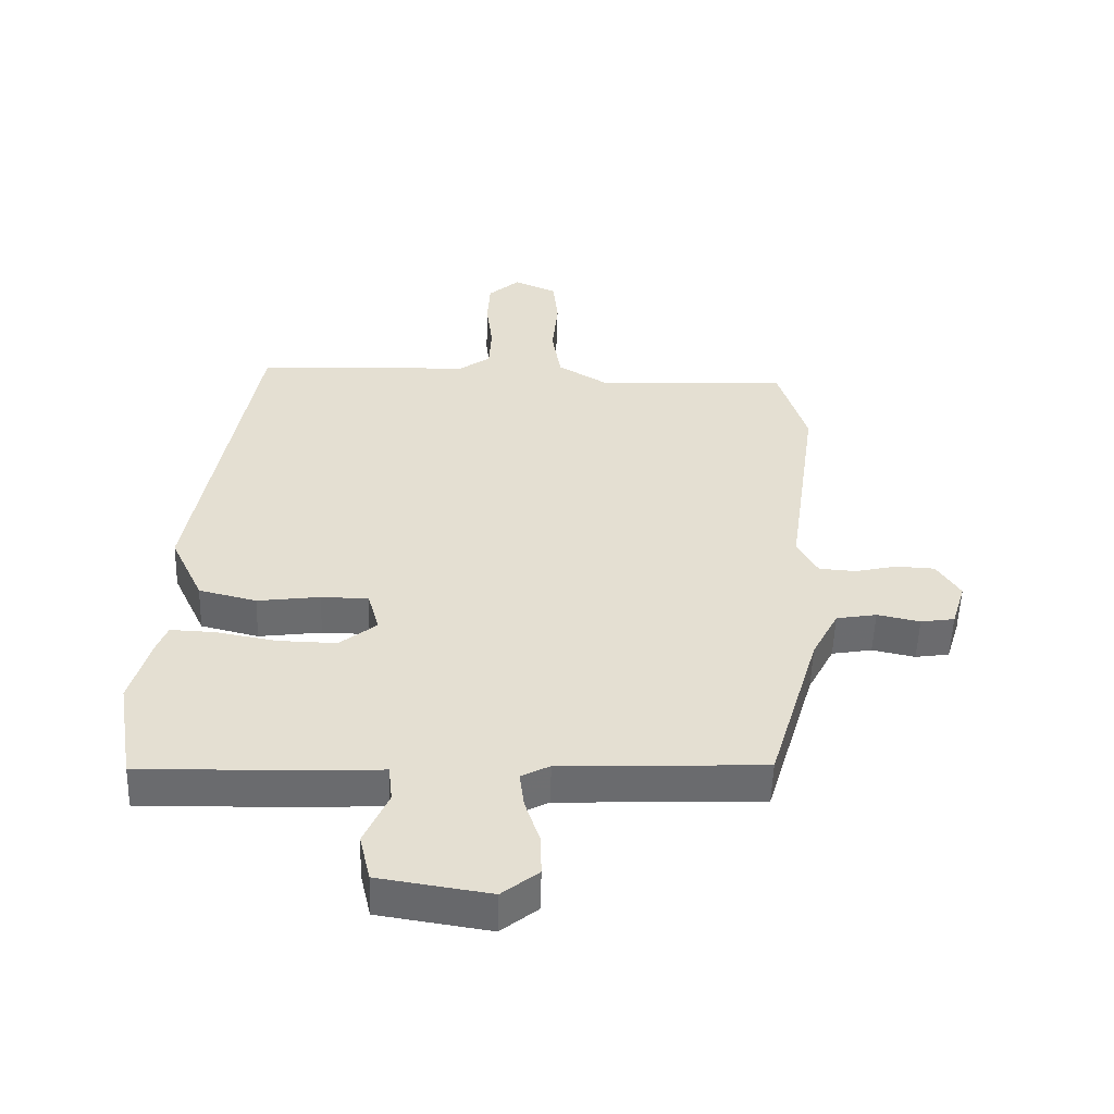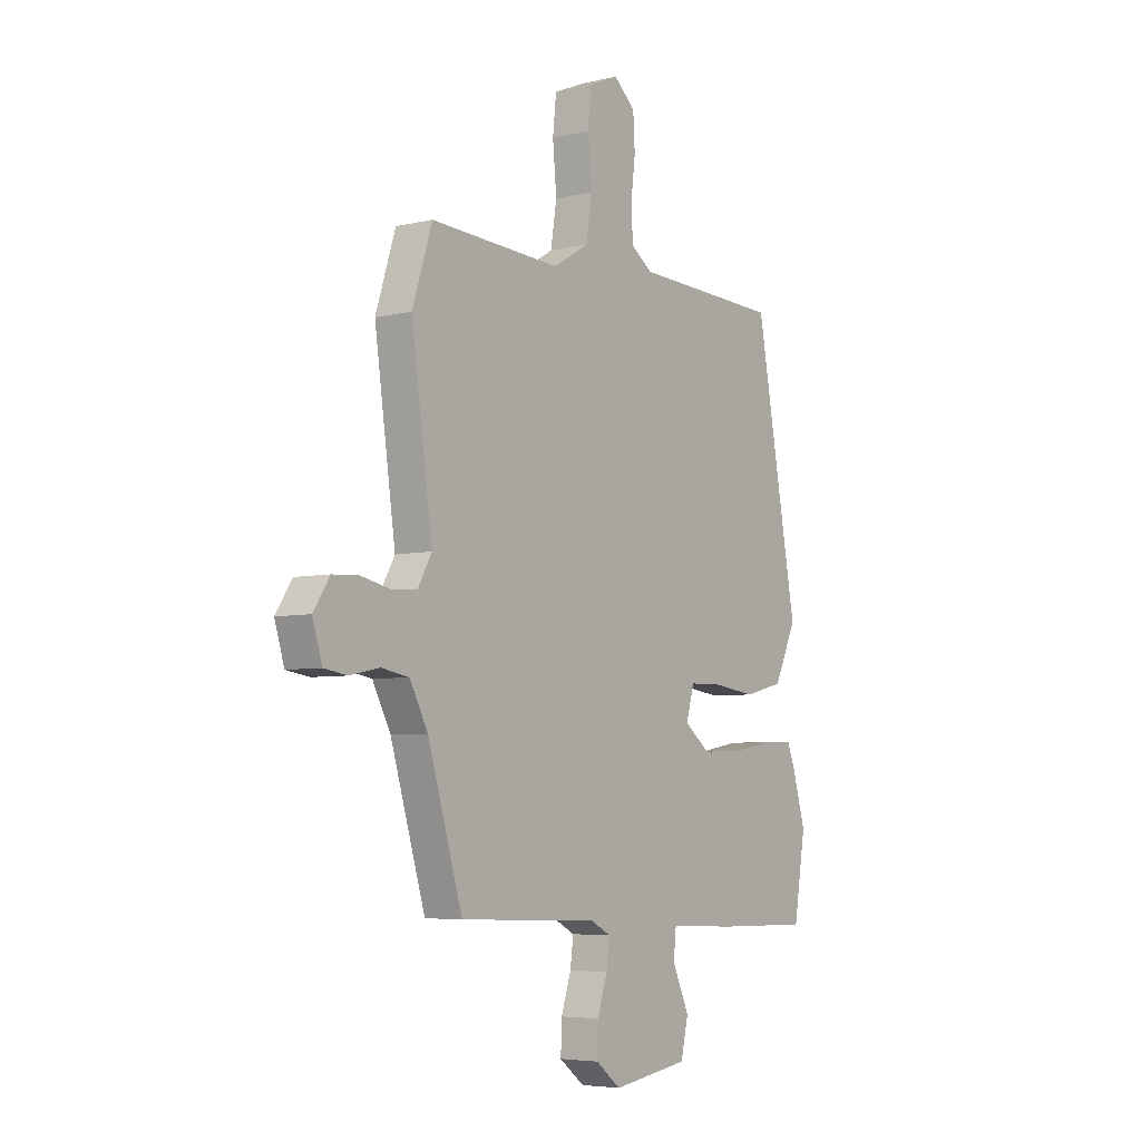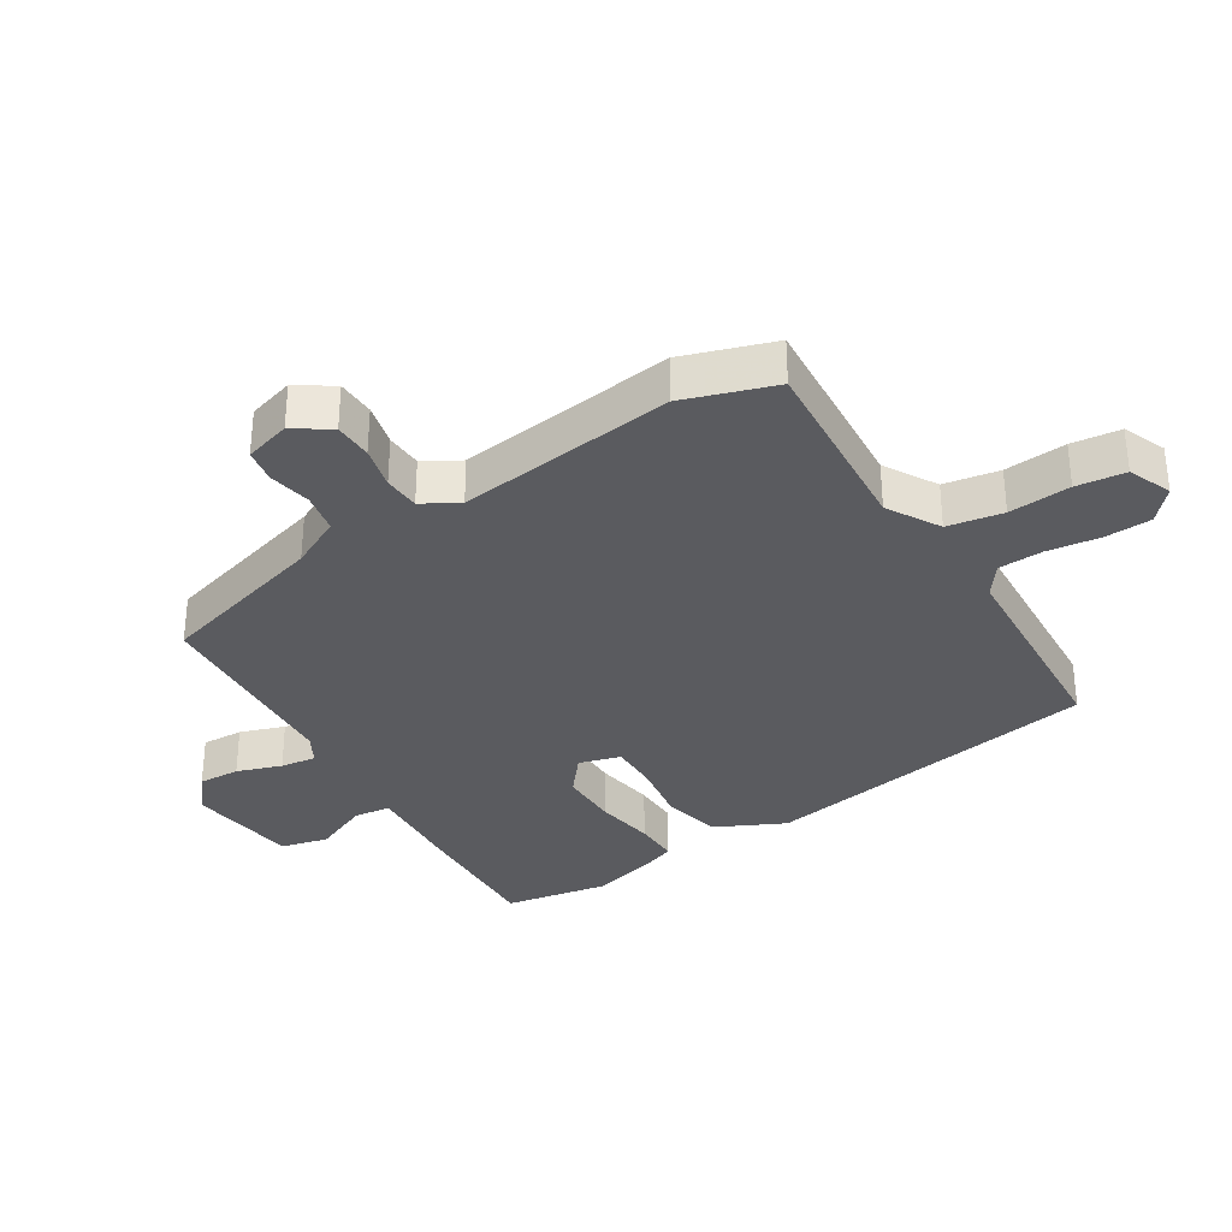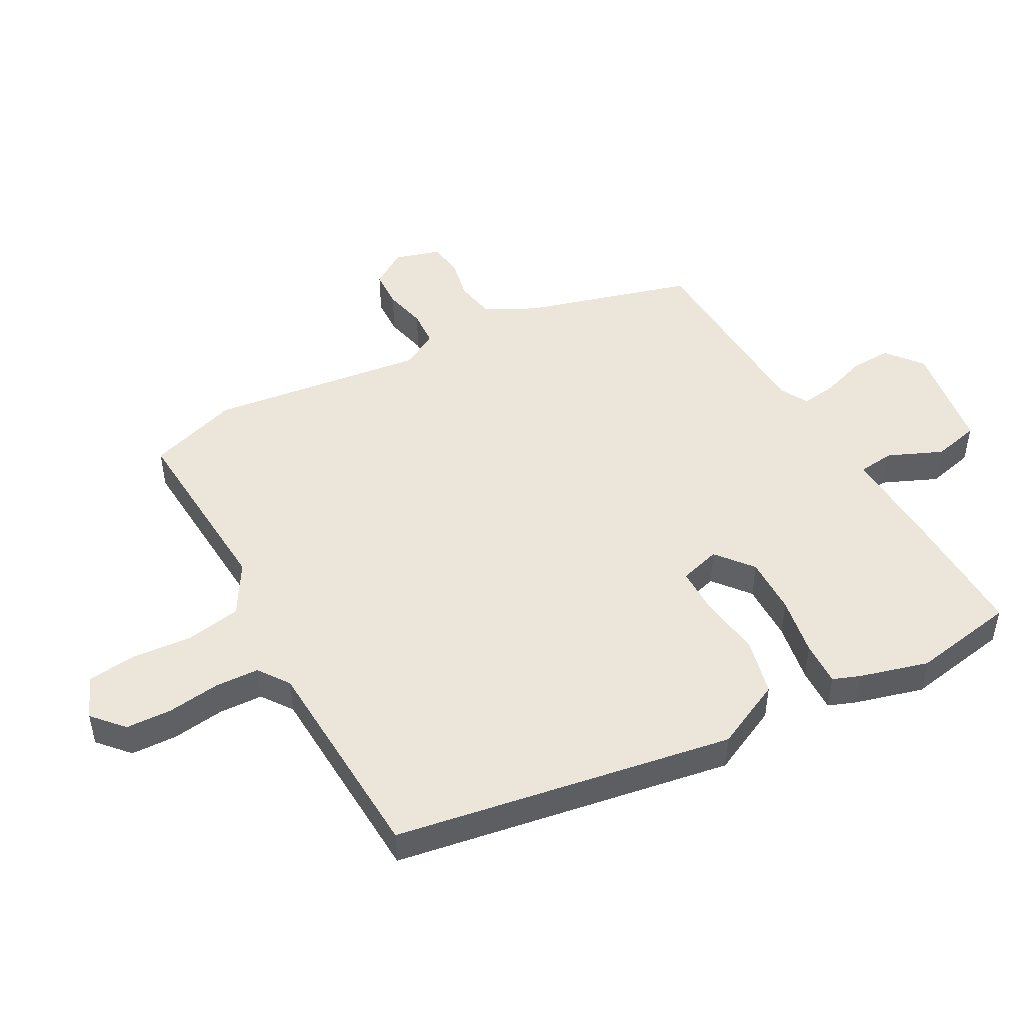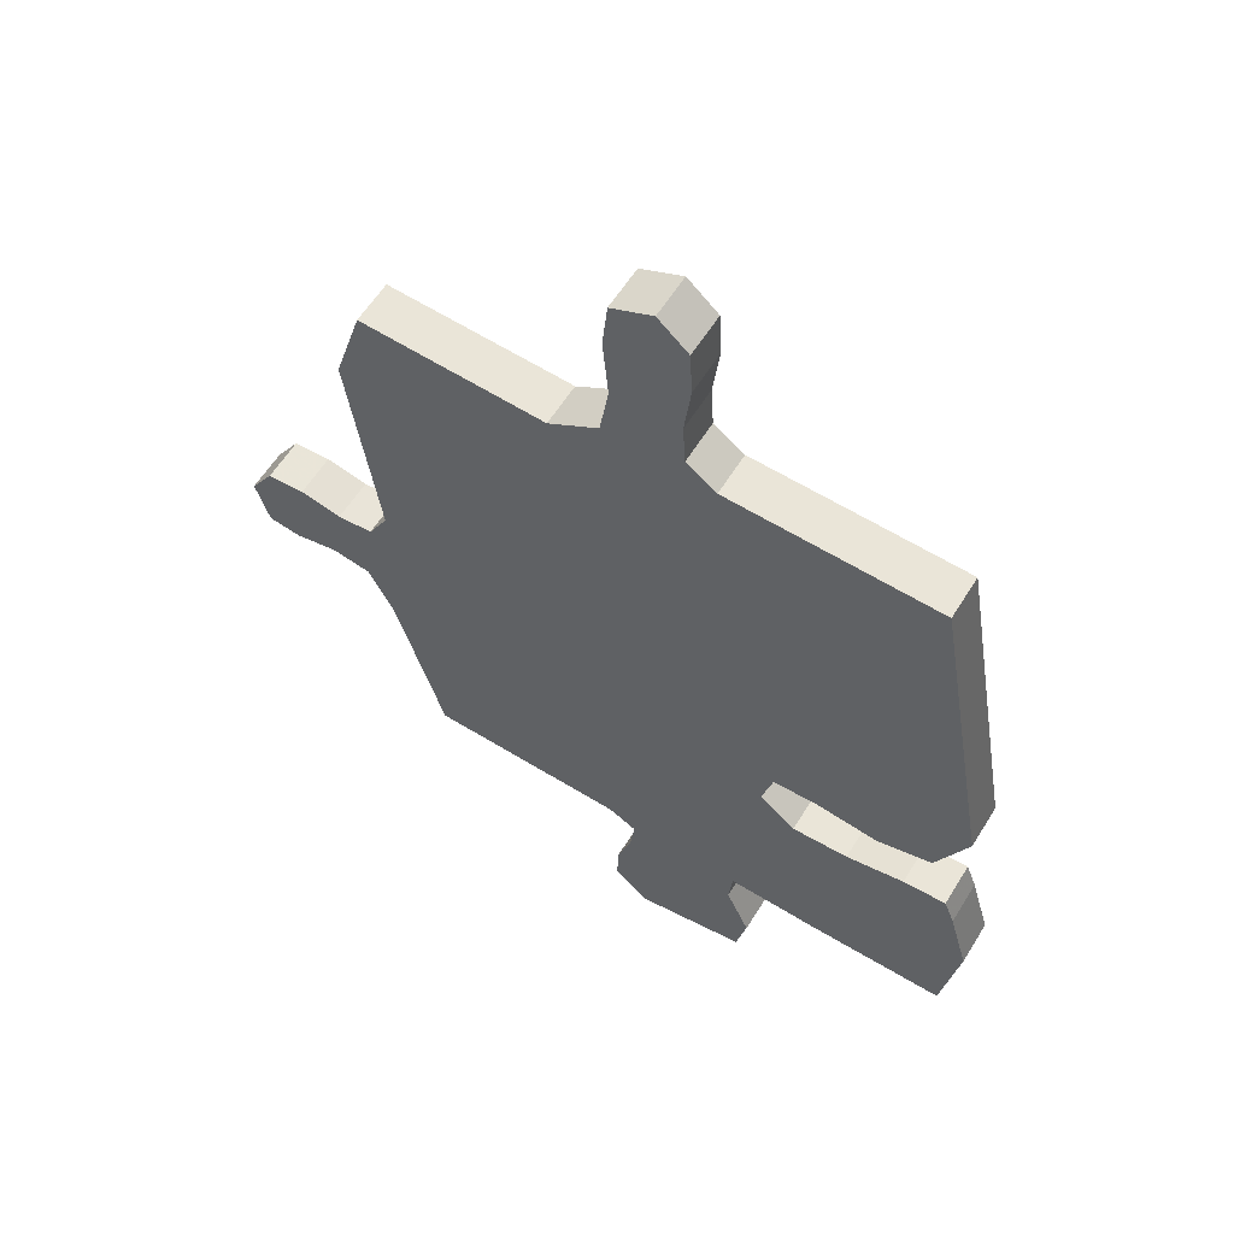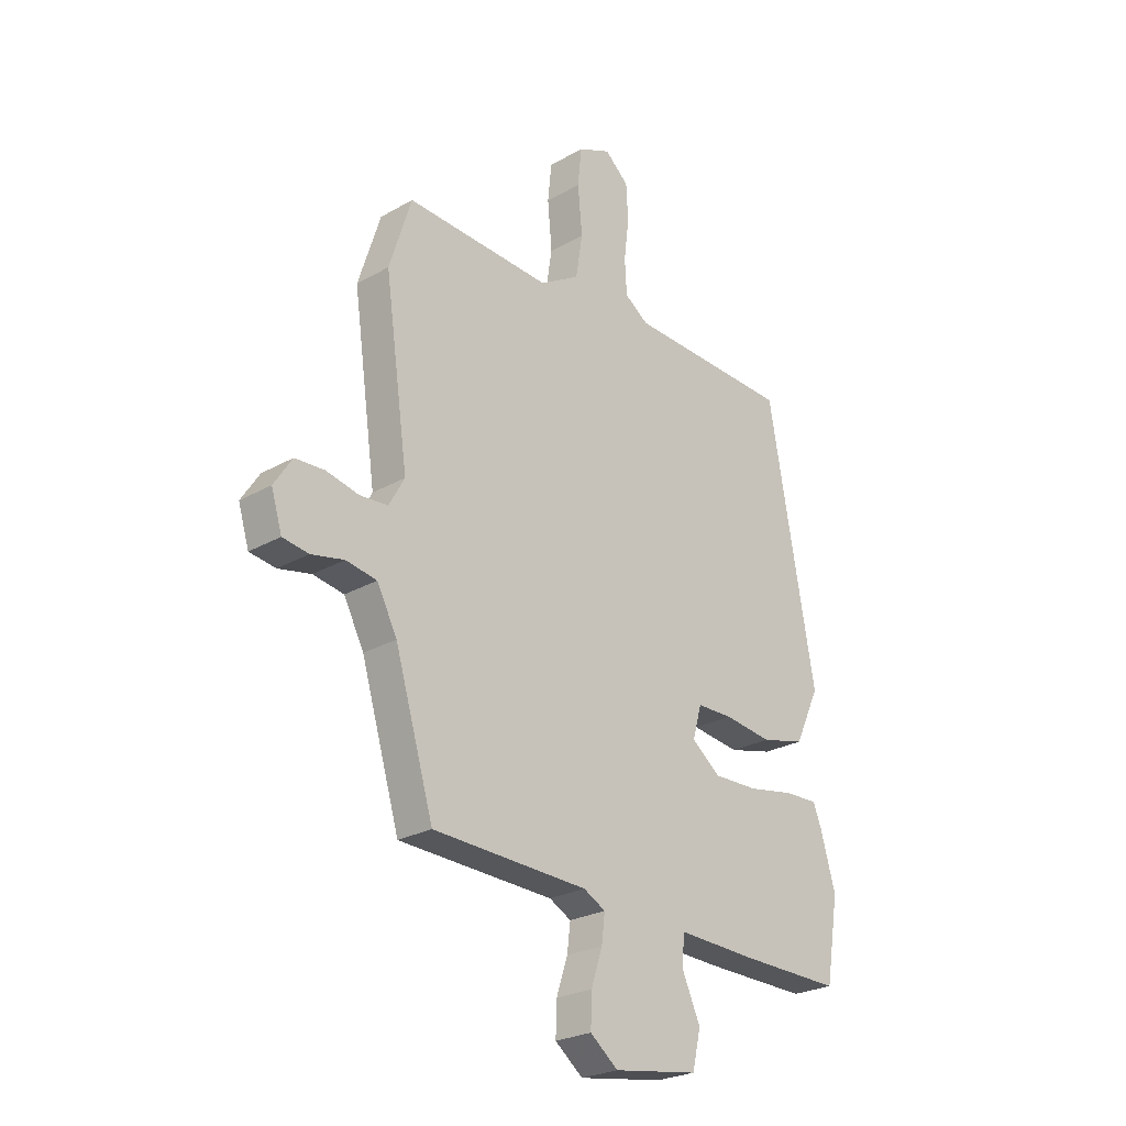
<metadata>
{"format":"obj","ext":"obj","renderer":"f3d","projection":"perspective","resolution":1024,"background":"white","views":[{"elev":-53.3,"azim":178.2,"up":"+Z"},{"elev":-5.4,"azim":-53.4,"up":"+Z"},{"elev":-33.4,"azim":-58.9,"up":"+Y"},{"elev":48.5,"azim":60.7,"up":"+Y"},{"elev":58.9,"azim":31.5,"up":"+Z"},{"elev":-25.1,"azim":-47.2,"up":"+Z"}]}
</metadata>
<code>
v 0.519 0.07 -0.384
v 0.492 0.07 -0.548
v 0.276 0.07 -0.544
v 0.123 0.07 -0.537
v 0.117 0.07 -0.595
v 0.155 0.07 -0.68
v 0.138 0.07 -0.754
v -0.036 0.07 -0.781
v -0.093 0.07 -0.736
v -0.091 0.07 -0.671
v -0.068 0.07 -0.601
v -0.061 0.07 -0.545
v -0.106 0.07 -0.521
v -0.424 0.07 -0.508
v -0.503 0.07 -0.243
v -0.544 0.07 -0.164
v -0.607 0.07 -0.153
v -0.674 0.07 -0.167
v -0.727 0.07 -0.159
v -0.749 0.07 -0.087
v -0.712 0.07 -0.03
v -0.652 0.07 -0.027
v -0.585 0.07 -0.042
v -0.528 0.07 -0.038
v -0.496 0.07 0.019
v -0.544 0.07 0.361
v -0.499 0.07 0.504
v -0.201 0.07 0.487
v -0.12 0.07 0.536
v -0.106 0.07 0.623
v -0.115 0.07 0.72
v -0.107 0.07 0.797
v -0.04 0.07 0.826
v 0.009 0.07 0.783
v 0.013 0.07 0.71
v 0.003 0.07 0.627
v 0.007 0.07 0.557
v 0.056 0.07 0.523
v 0.393 0.07 0.509
v 0.489 0.07 -0.025
v 0.438 0.07 -0.134
v 0.348 0.07 -0.156
v 0.25 0.07 -0.143
v 0.176 0.07 -0.144
v 0.158 0.07 -0.209
v 0.216 0.07 -0.255
v 0.307 0.07 -0.253
v 0.401 0.07 -0.236
v 0.471 0.07 -0.233
v 0.488 0.07 -0.276
v 0.519 0 -0.384
v 0.492 0 -0.548
v 0.276 0 -0.544
v 0.123 0 -0.537
v 0.117 0 -0.595
v 0.155 0 -0.68
v 0.138 0 -0.754
v -0.036 0 -0.781
v -0.093 0 -0.736
v -0.091 0 -0.671
v -0.068 0 -0.601
v -0.061 0 -0.545
v -0.106 0 -0.521
v -0.424 0 -0.508
v -0.503 0 -0.243
v -0.544 0 -0.164
v -0.607 0 -0.153
v -0.674 0 -0.167
v -0.727 0 -0.159
v -0.749 0 -0.087
v -0.712 0 -0.03
v -0.652 0 -0.027
v -0.585 0 -0.042
v -0.528 0 -0.038
v -0.496 0 0.019
v -0.544 0 0.361
v -0.499 0 0.504
v -0.201 0 0.487
v -0.12 0 0.536
v -0.106 0 0.623
v -0.115 0 0.72
v -0.107 0 0.797
v -0.04 0 0.826
v 0.009 0 0.783
v 0.013 0 0.71
v 0.003 0 0.627
v 0.007 0 0.557
v 0.056 0 0.523
v 0.393 0 0.509
v 0.489 0 -0.025
v 0.438 0 -0.134
v 0.348 0 -0.156
v 0.25 0 -0.143
v 0.176 0 -0.144
v 0.158 0 -0.209
v 0.216 0 -0.255
v 0.307 0 -0.253
v 0.401 0 -0.236
v 0.471 0 -0.233
v 0.488 0 -0.276
f 2 3 4
f 1 2 4
f 50 1 4
f 49 50 4
f 48 49 4
f 47 48 4
f 46 47 4
f 45 46 4
f 41 42 43
f 40 41 43
f 39 40 43
f 38 39 43
f 37 38 43 44
f 34 35 36
f 33 34 36
f 32 33 36
f 31 32 36
f 30 31 36
f 29 30 36 37
f 37 44 45
f 29 37 45
f 28 29 45
f 28 45 4
f 27 28 4
f 26 27 4
f 25 26 4
f 21 22 23
f 20 21 23
f 19 20 23
f 18 19 23
f 17 18 23
f 16 17 23 24
f 13 14 15
f 25 4 5
f 24 25 5
f 16 24 5
f 15 16 5
f 13 15 5
f 12 13 5
f 8 9 10 11
f 8 11 12
f 7 8 12
f 6 7 12
f 5 6 12
f 54 53 52
f 54 52 51
f 54 51 100
f 54 100 99
f 54 99 98
f 54 98 97
f 54 97 96
f 54 96 95
f 93 92 91
f 93 91 90
f 93 90 89
f 93 89 88
f 94 93 88 87
f 86 85 84
f 86 84 83
f 86 83 82
f 86 82 81
f 86 81 80
f 87 86 80 79
f 95 94 87
f 95 87 79
f 95 79 78
f 54 95 78
f 54 78 77
f 54 77 76
f 54 76 75
f 73 72 71
f 73 71 70
f 73 70 69
f 73 69 68
f 73 68 67
f 74 73 67 66
f 65 64 63
f 55 54 75
f 55 75 74
f 55 74 66
f 55 66 65
f 55 65 63
f 55 63 62
f 61 60 59 58
f 62 61 58
f 62 58 57
f 62 57 56
f 62 56 55
f 1 51 52 2
f 2 52 53 3
f 3 53 54 4
f 4 54 55 5
f 5 55 56 6
f 6 56 57 7
f 7 57 58 8
f 8 58 59 9
f 9 59 60 10
f 10 60 61 11
f 11 61 62 12
f 12 62 63 13
f 13 63 64 14
f 14 64 65 15
f 15 65 66 16
f 16 66 67 17
f 17 67 68 18
f 18 68 69 19
f 19 69 70 20
f 20 70 71 21
f 21 71 72 22
f 22 72 73 23
f 23 73 74 24
f 24 74 75 25
f 25 75 76 26
f 26 76 77 27
f 27 77 78 28
f 28 78 79 29
f 29 79 80 30
f 30 80 81 31
f 31 81 82 32
f 32 82 83 33
f 33 83 84 34
f 34 84 85 35
f 35 85 86 36
f 36 86 87 37
f 37 87 88 38
f 38 88 89 39
f 39 89 90 40
f 40 90 91 41
f 41 91 92 42
f 42 92 93 43
f 43 93 94 44
f 44 94 95 45
f 45 95 96 46
f 46 96 97 47
f 47 97 98 48
f 48 98 99 49
f 49 99 100 50
f 50 100 51 1

</code>
